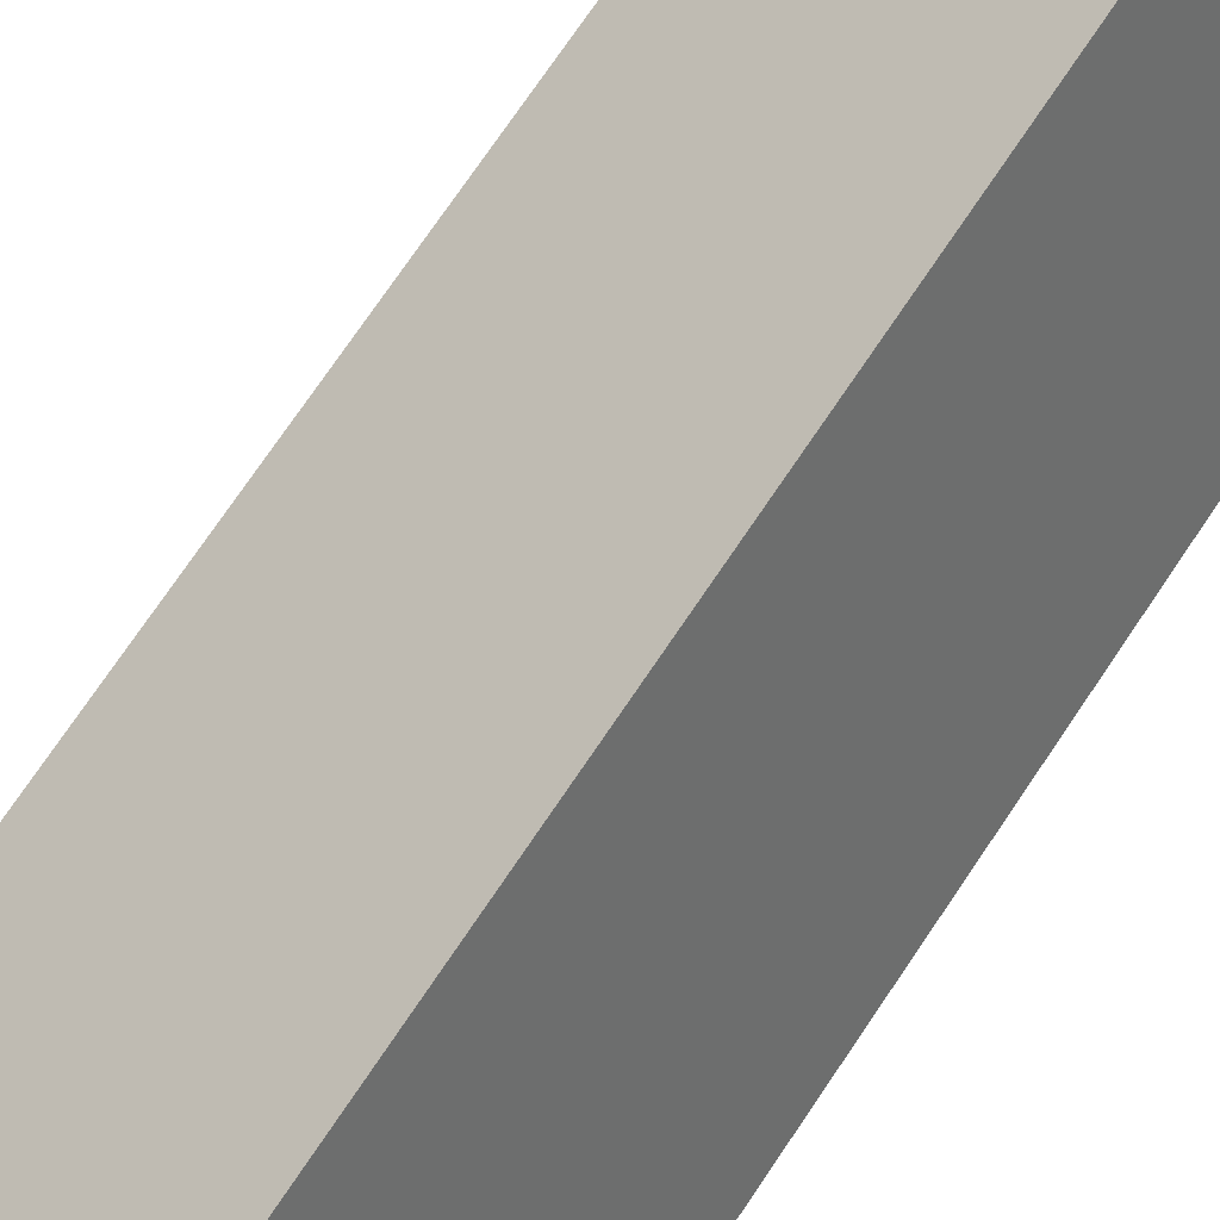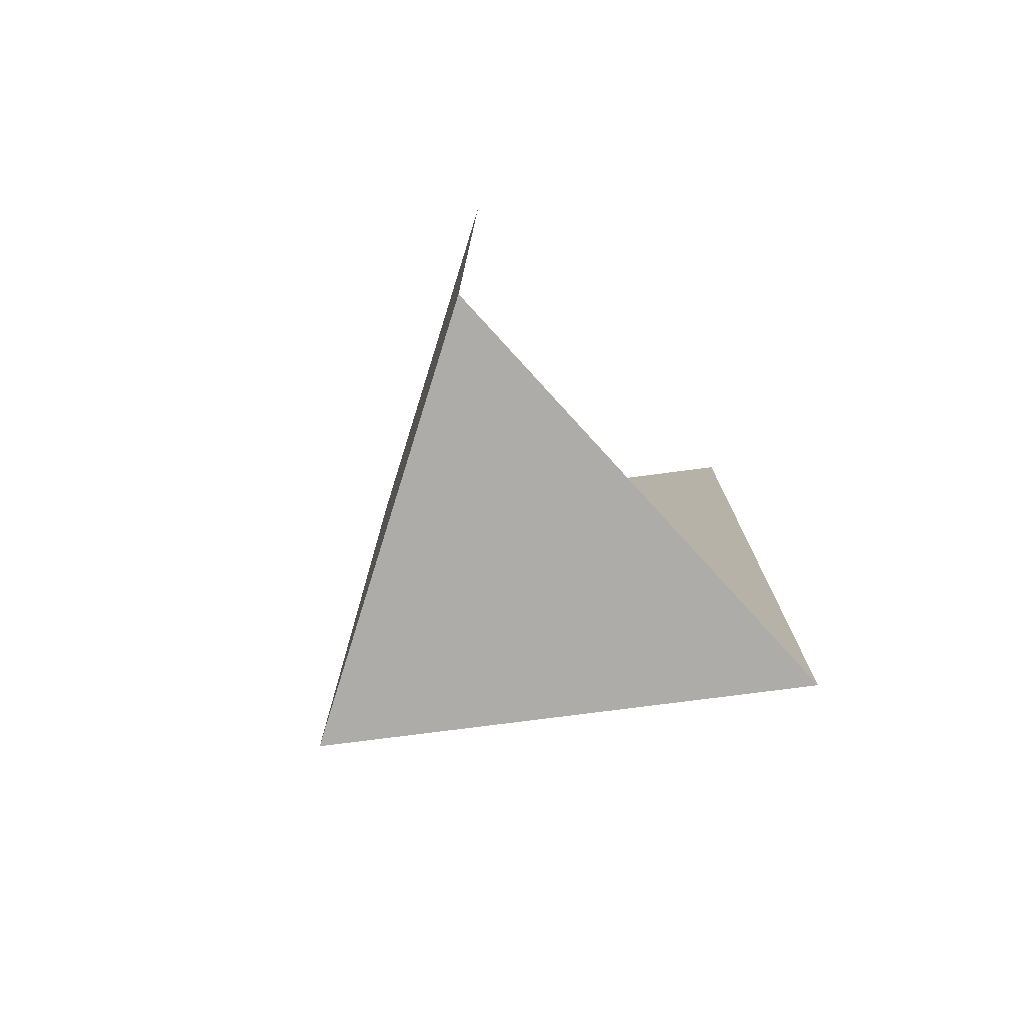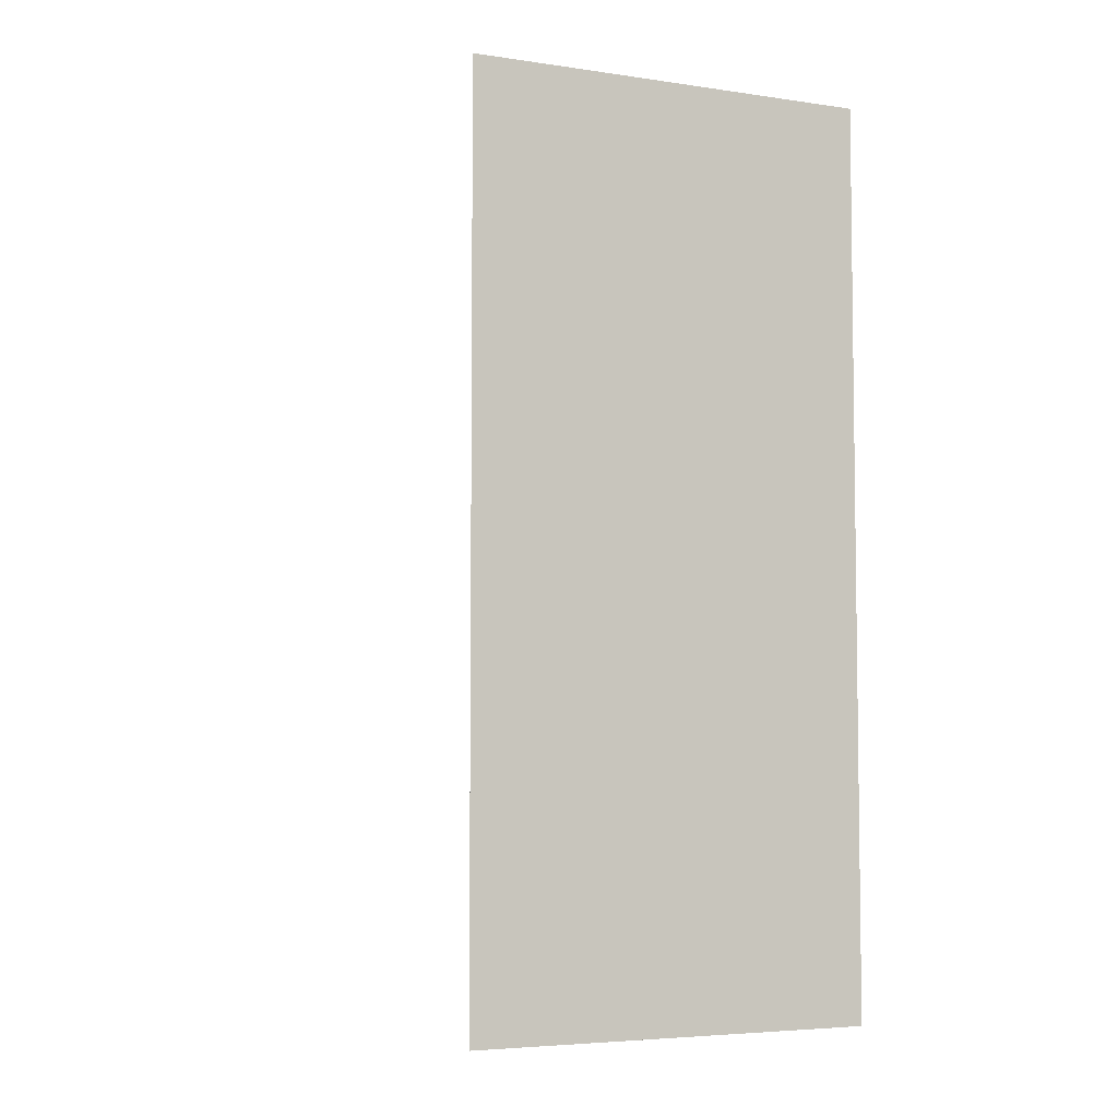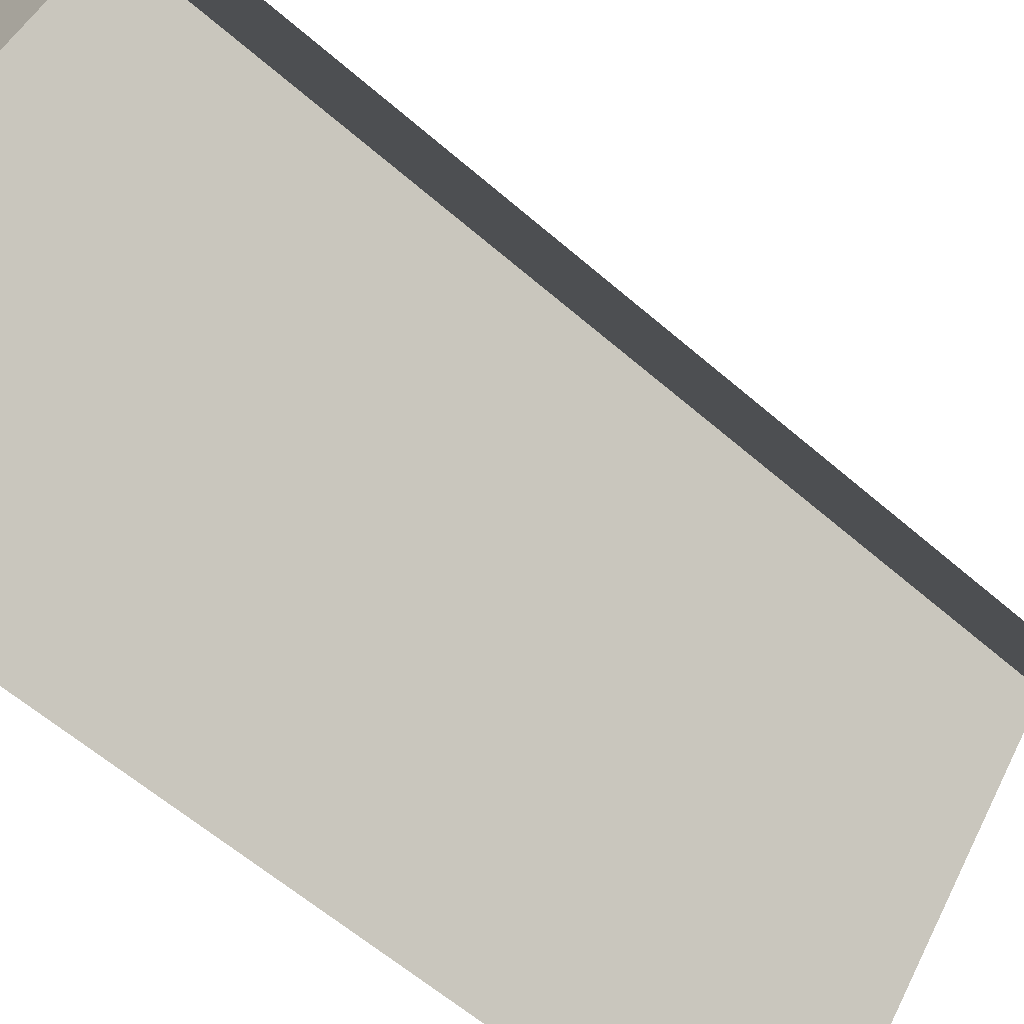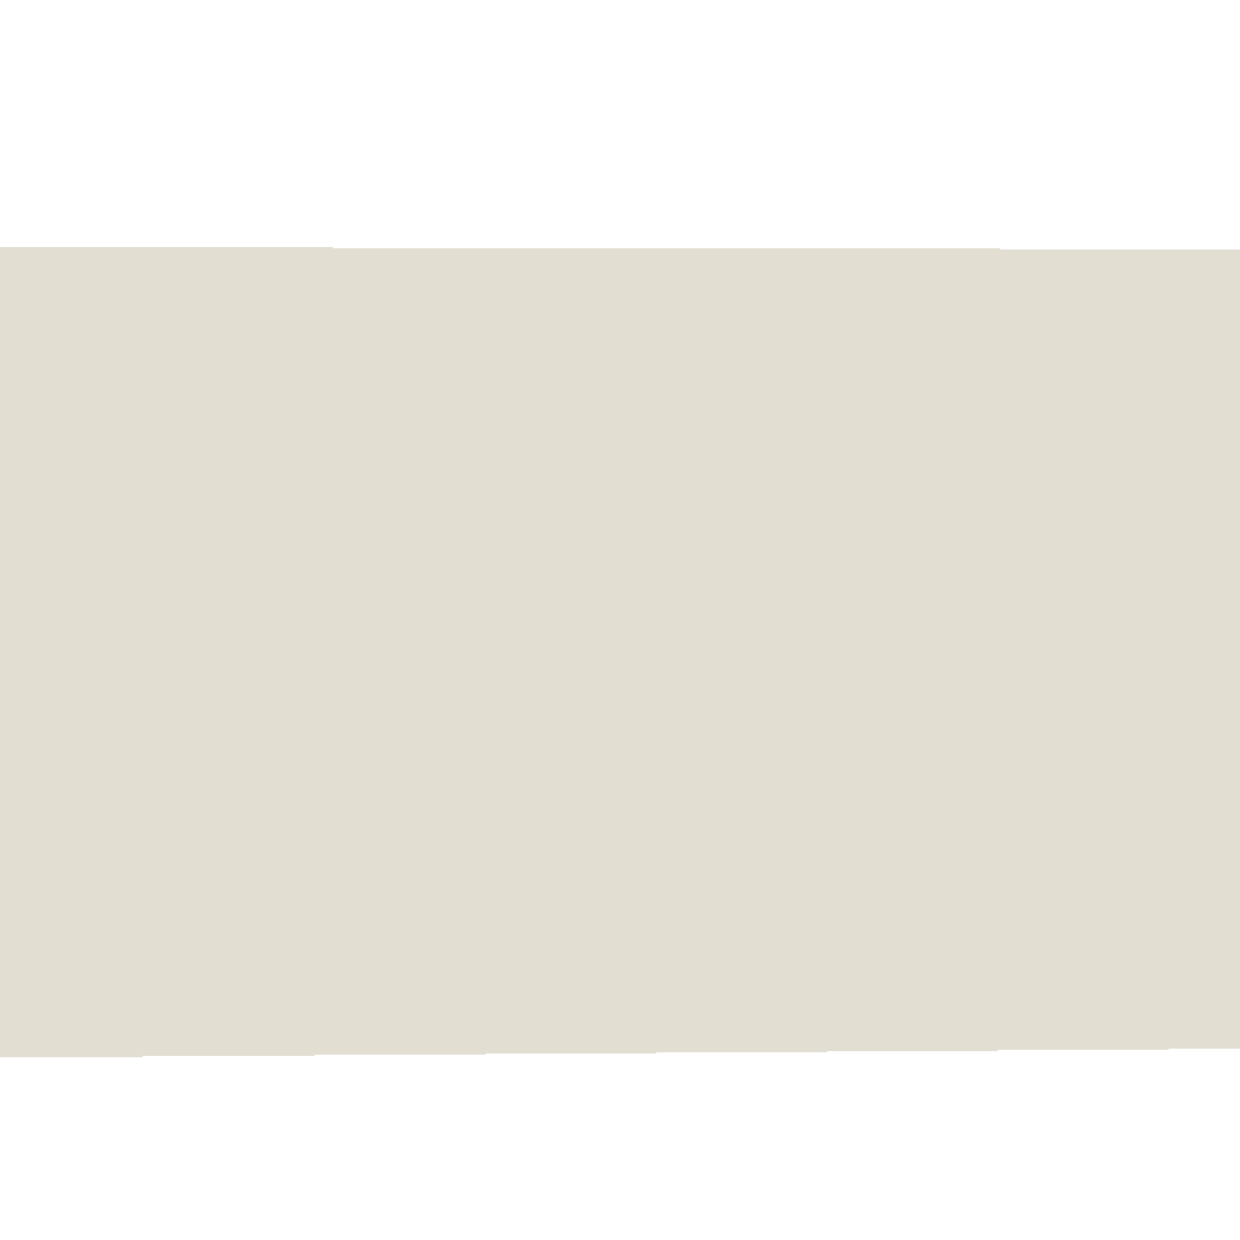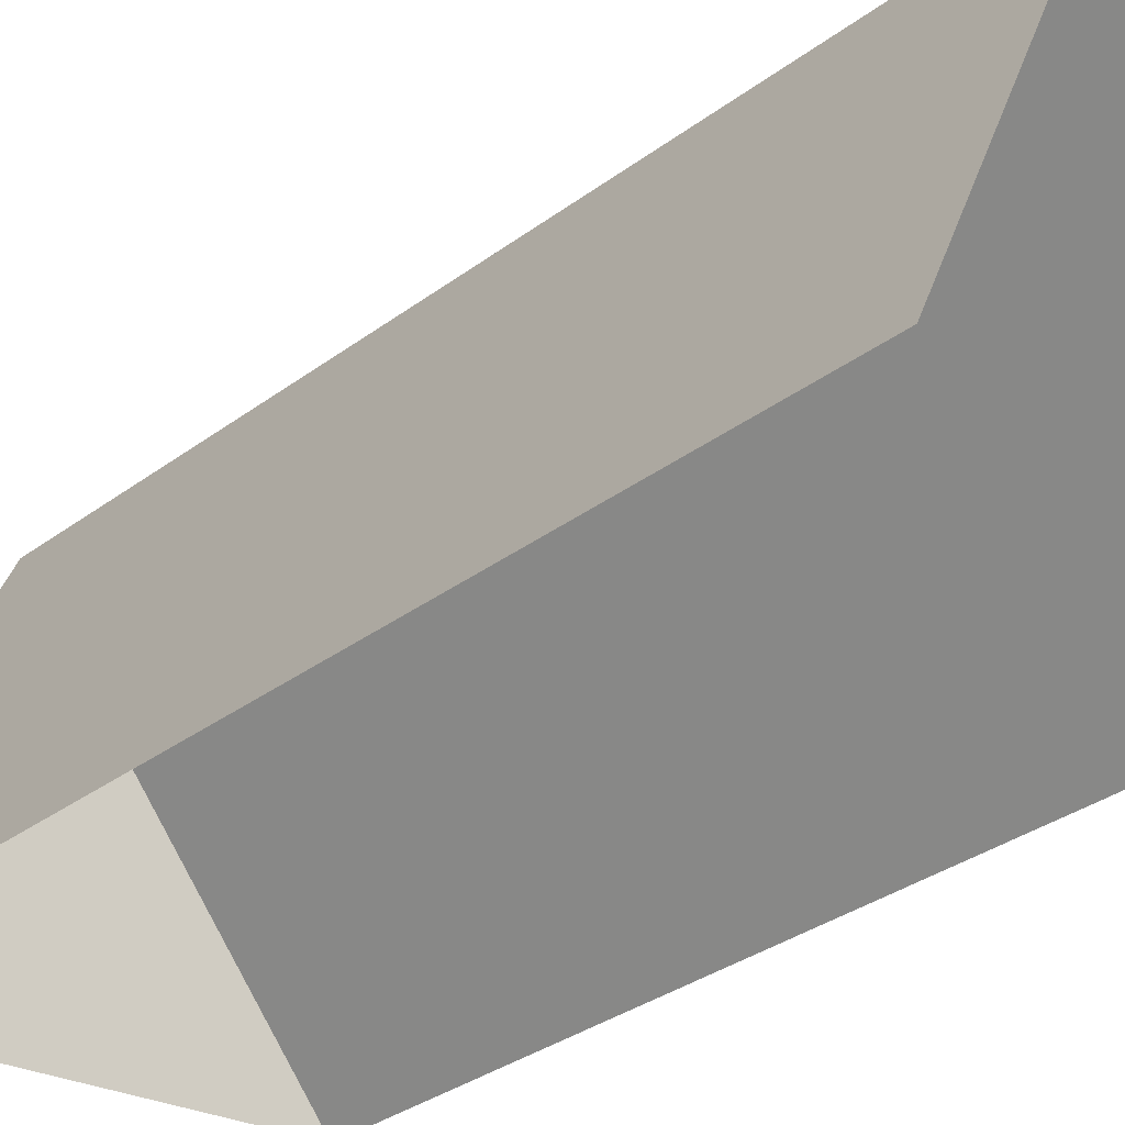
<metadata>
{"format":"obj","ext":"obj","renderer":"f3d","projection":"perspective","resolution":1024,"background":"white","views":[{"elev":77.2,"azim":-145.6,"up":"+Y"},{"elev":-76.8,"azim":-41.9,"up":"+Z"},{"elev":-5.2,"azim":-139.1,"up":"+Z"},{"elev":-58.2,"azim":-132.3,"up":"+Y"},{"elev":2.9,"azim":-92.6,"up":"+Y"},{"elev":-32.3,"azim":-43.7,"up":"+Y"}]}
</metadata>
<code>
o LM_L_LB2_DiverterPin
v 686 37.17 -25
v 710.9 39.67 -25
v 695.4 57.69 -25
v 695.4 57.69 -25
v 695.4 57.69 25
v 686 37.17 -25
v 710.9 39.67 -25
v 710.9 39.67 25
v 695.4 57.69 -25
v 710.9 39.67 25
v 695.4 57.69 25
v 695.4 57.69 -25
v 695.4 57.69 25
v 686 37.17 25
v 686 37.17 -25
f 3 2 1
f 6 5 4
f 9 8 7
f 12 11 10
f 15 14 13

</code>
